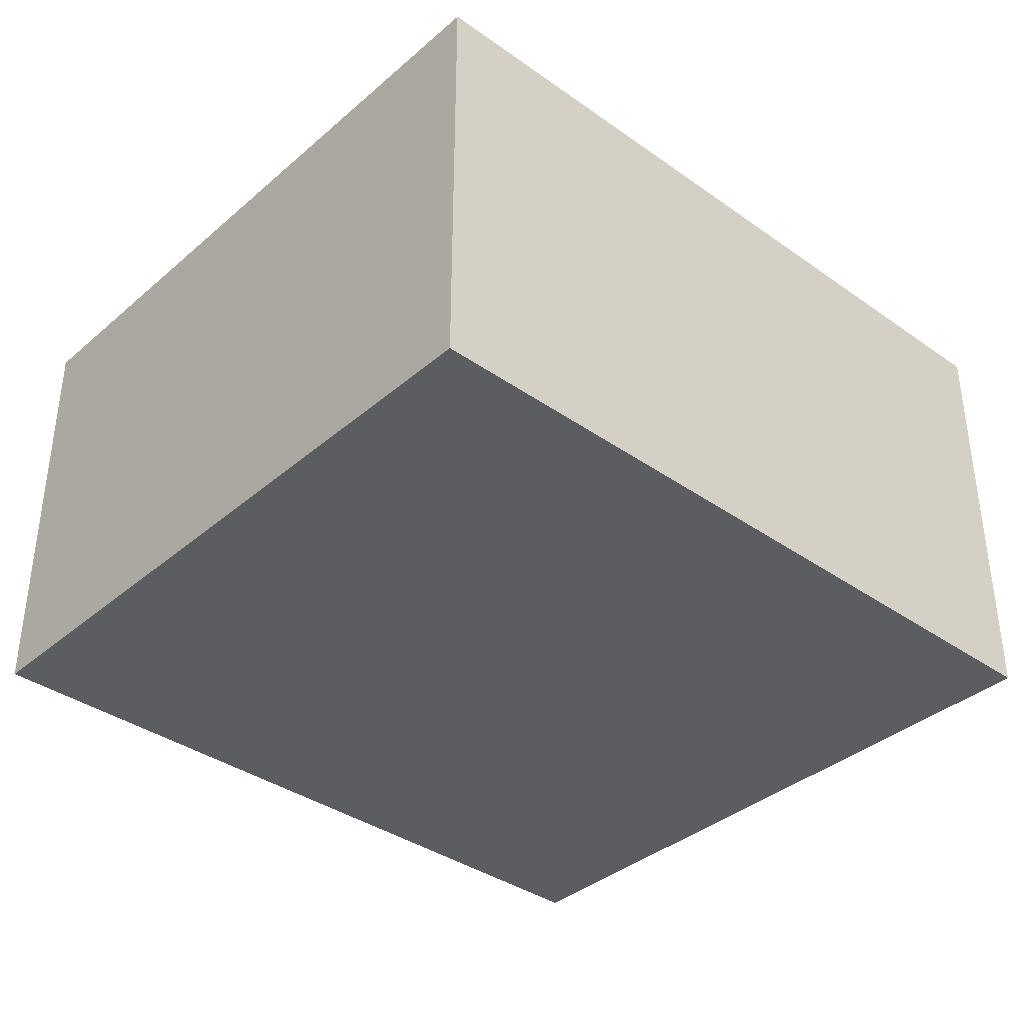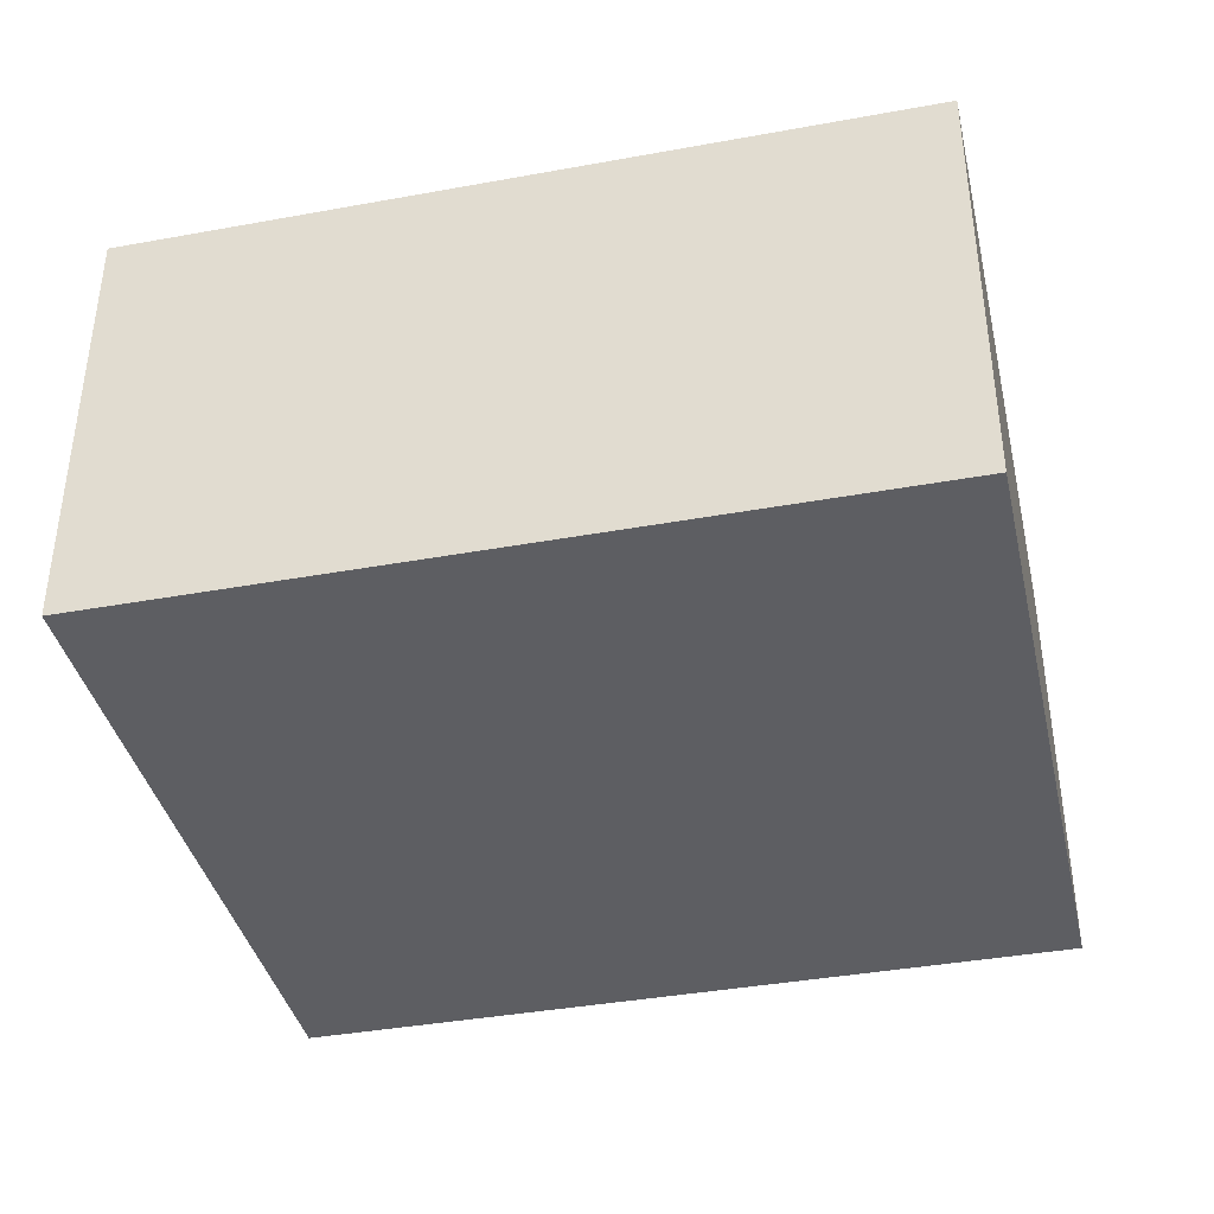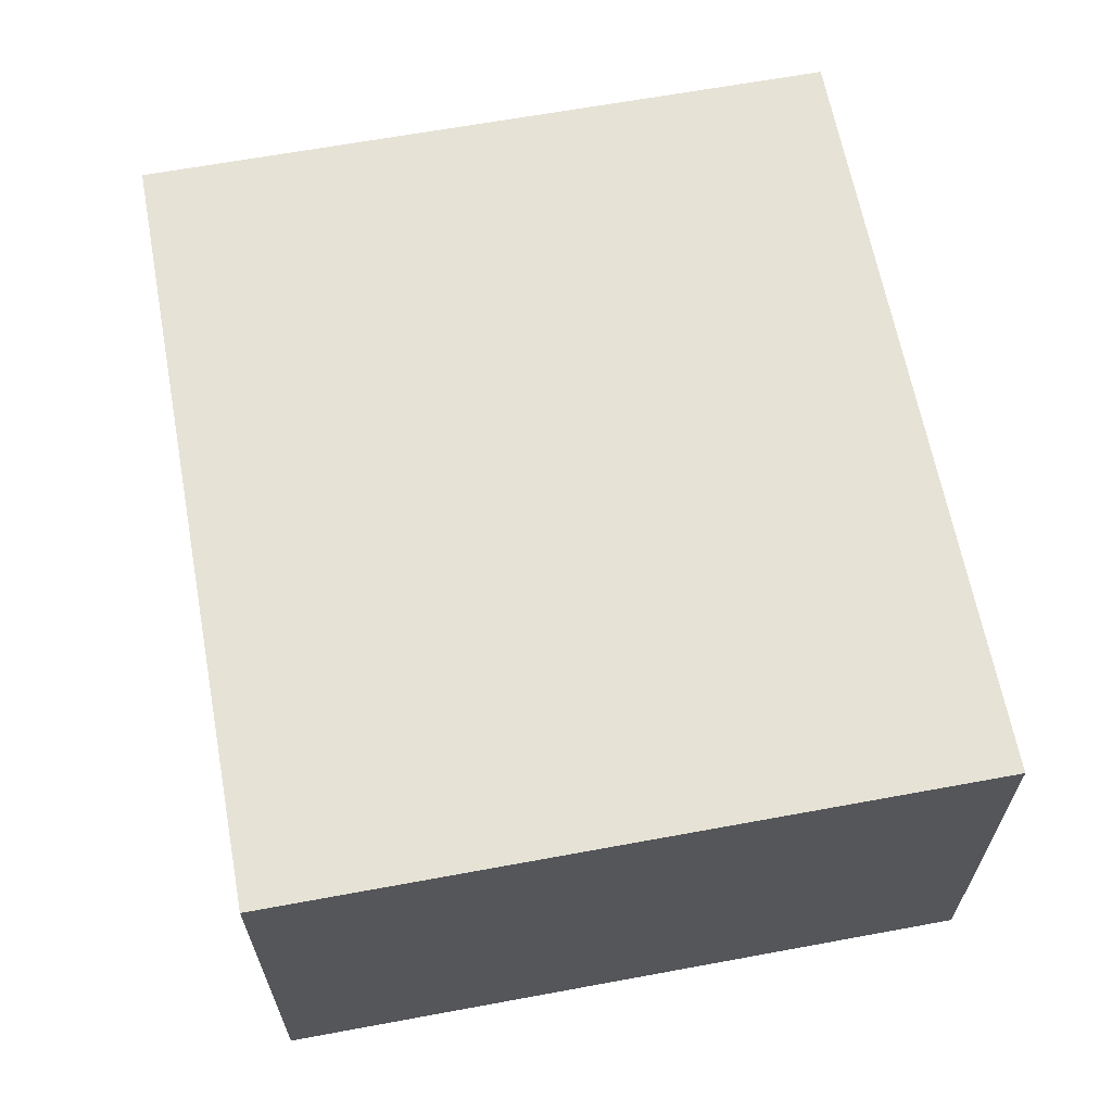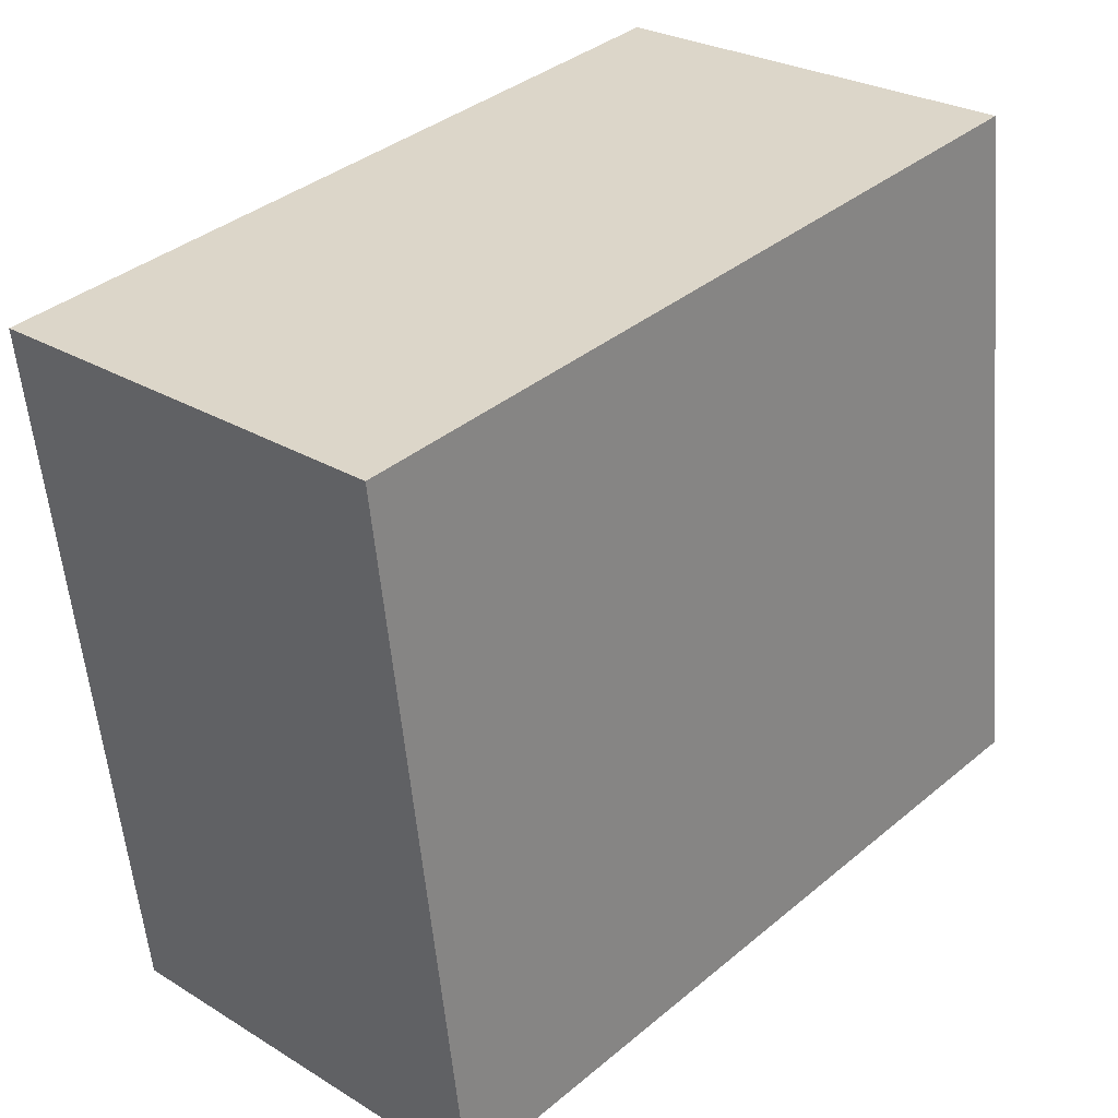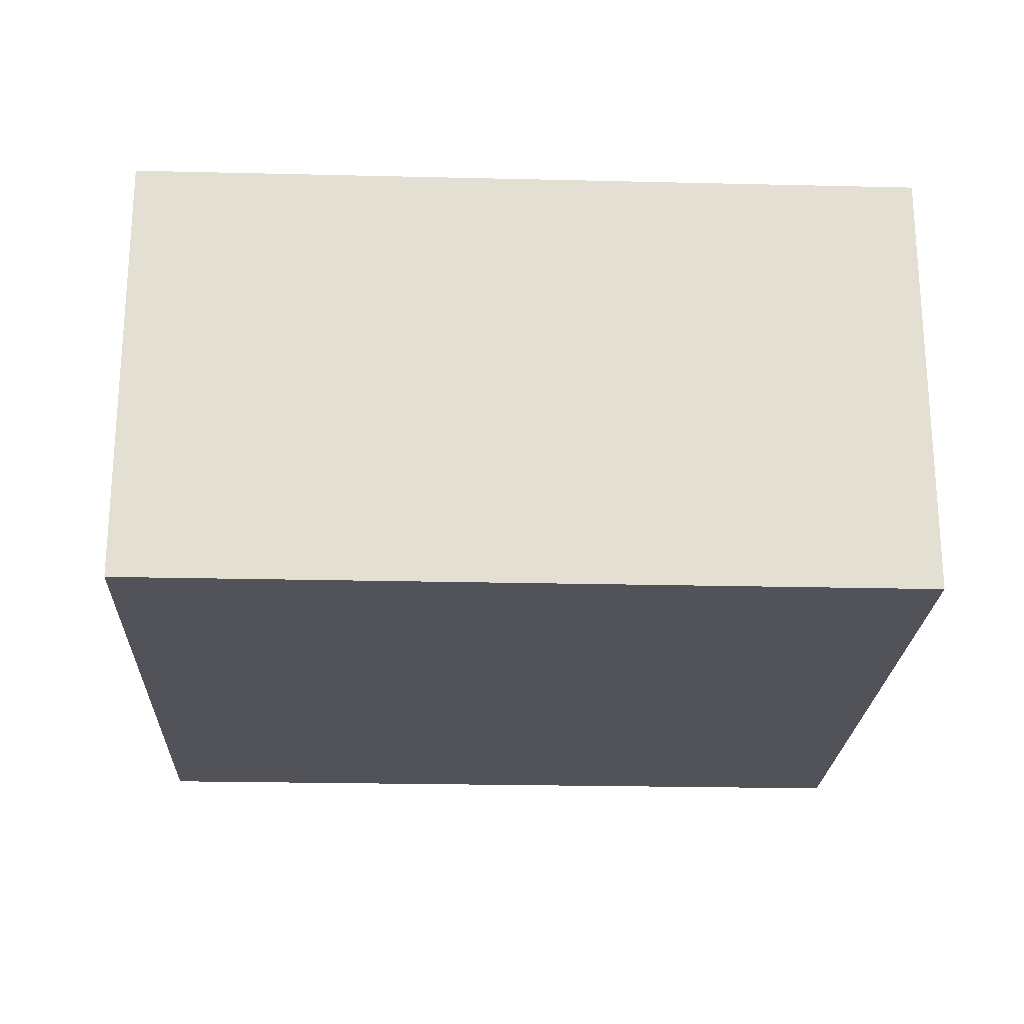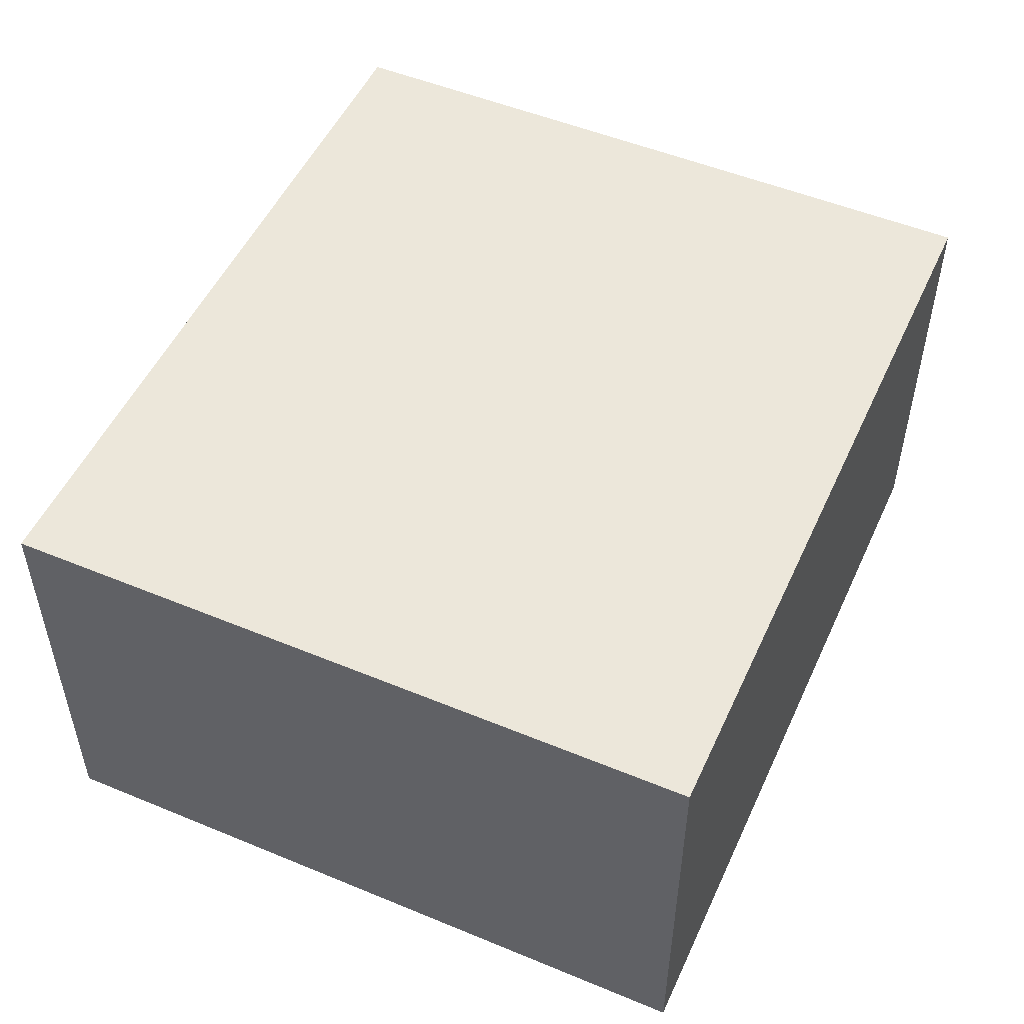
<metadata>
{"format":"obj","ext":"obj","renderer":"f3d","projection":"perspective","resolution":1024,"background":"white","views":[{"elev":-37.1,"azim":145.1,"up":"+Z"},{"elev":-39.2,"azim":-159.8,"up":"+Z"},{"elev":64.0,"azim":-93.2,"up":"+Z"},{"elev":26.8,"azim":-46.5,"up":"+Y"},{"elev":-22.6,"azim":5.0,"up":"+Z"},{"elev":51.4,"azim":-58.4,"up":"+Z"}]}
</metadata>
<code>
g default
v -3.874 0.799 0.2
v -3.854 0.6391 0.2
v -3.696 0.8221 0.2
v -3.675 0.6622 0.2
v -3.696 0.8221 0.1
v -3.675 0.6622 0.1
v -3.874 0.799 0.1
v -3.854 0.6391 0.1
g pCube270
f 1 2 4 3
f 3 4 6 5
f 5 6 8 7
f 7 8 2 1
f 2 8 6 4
f 7 1 3 5

</code>
